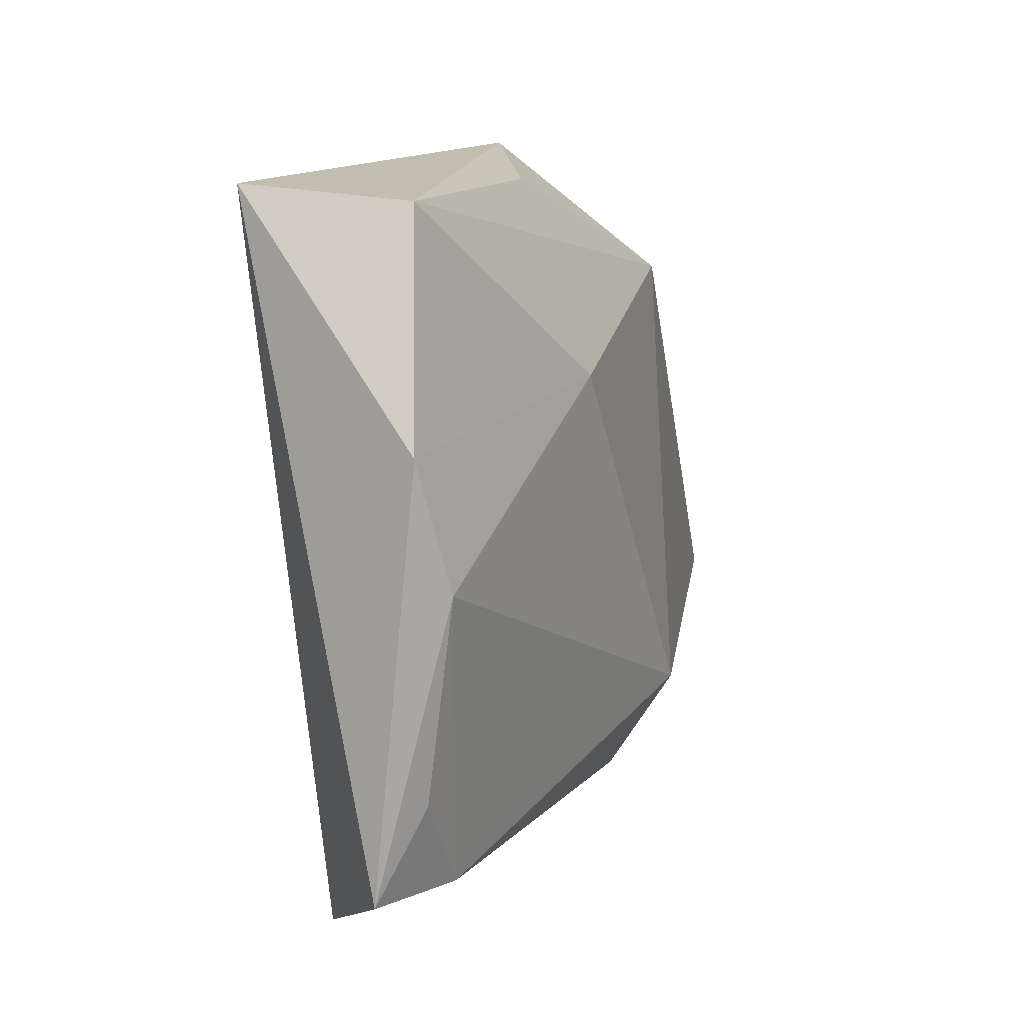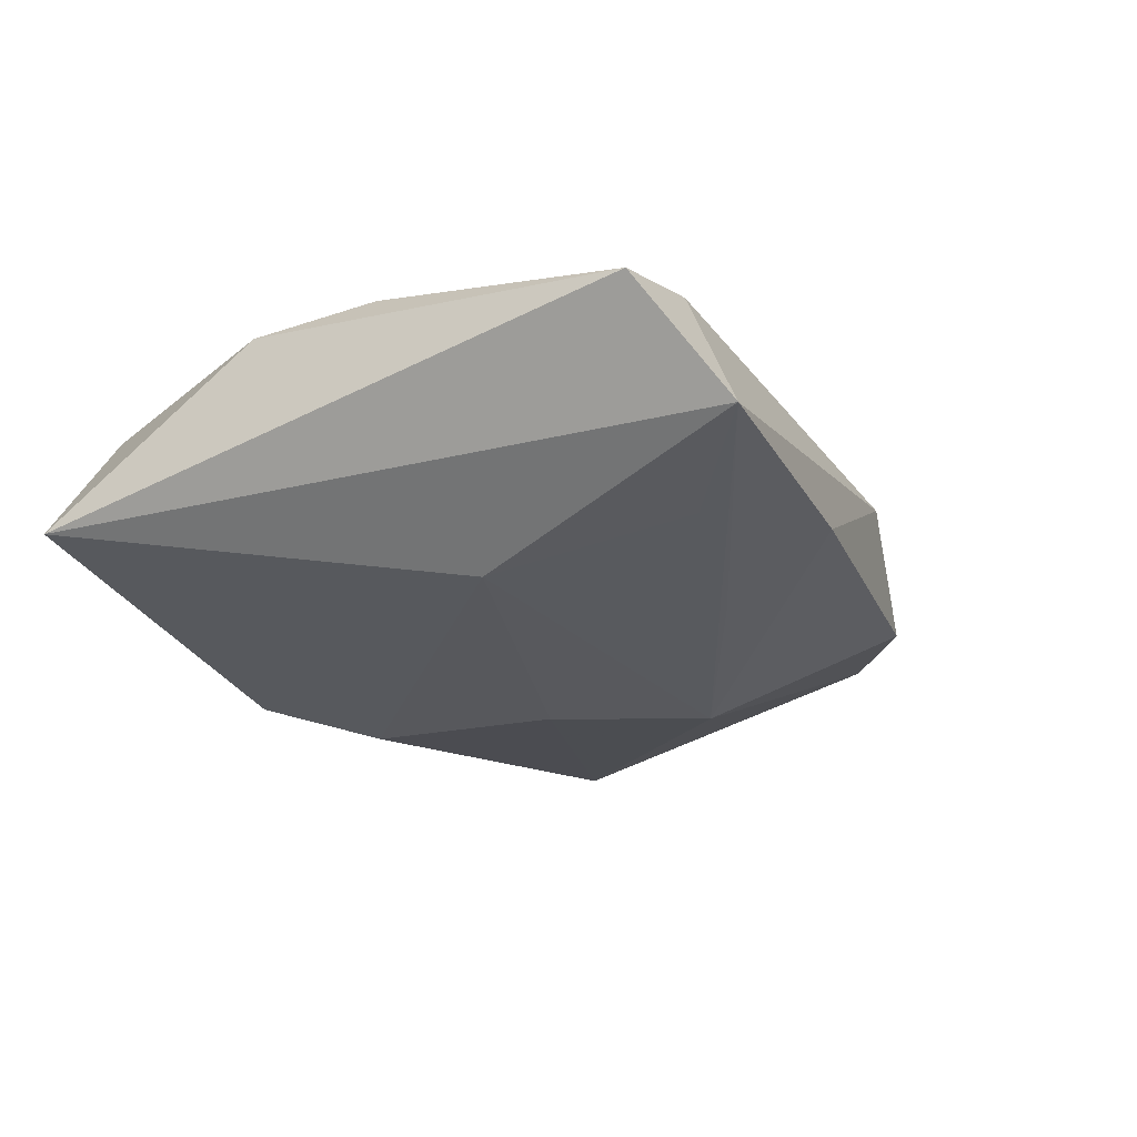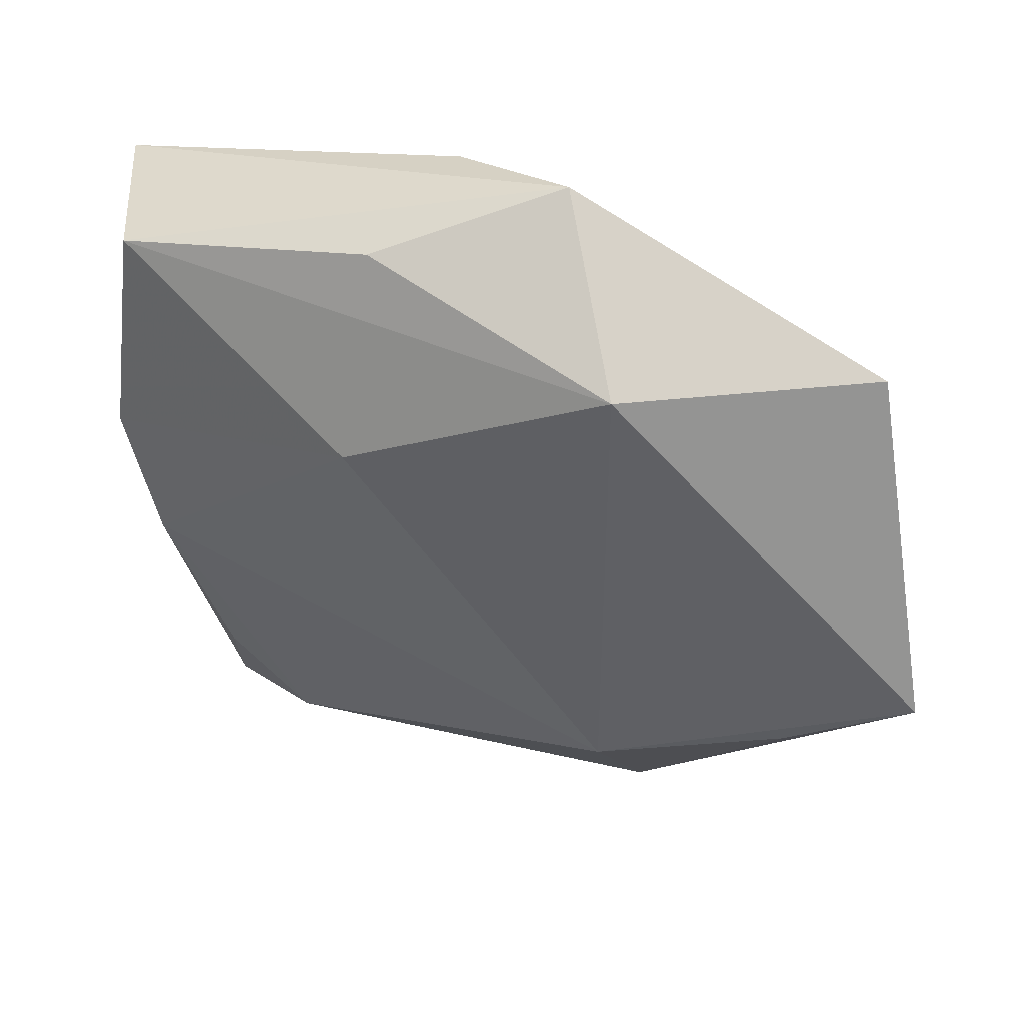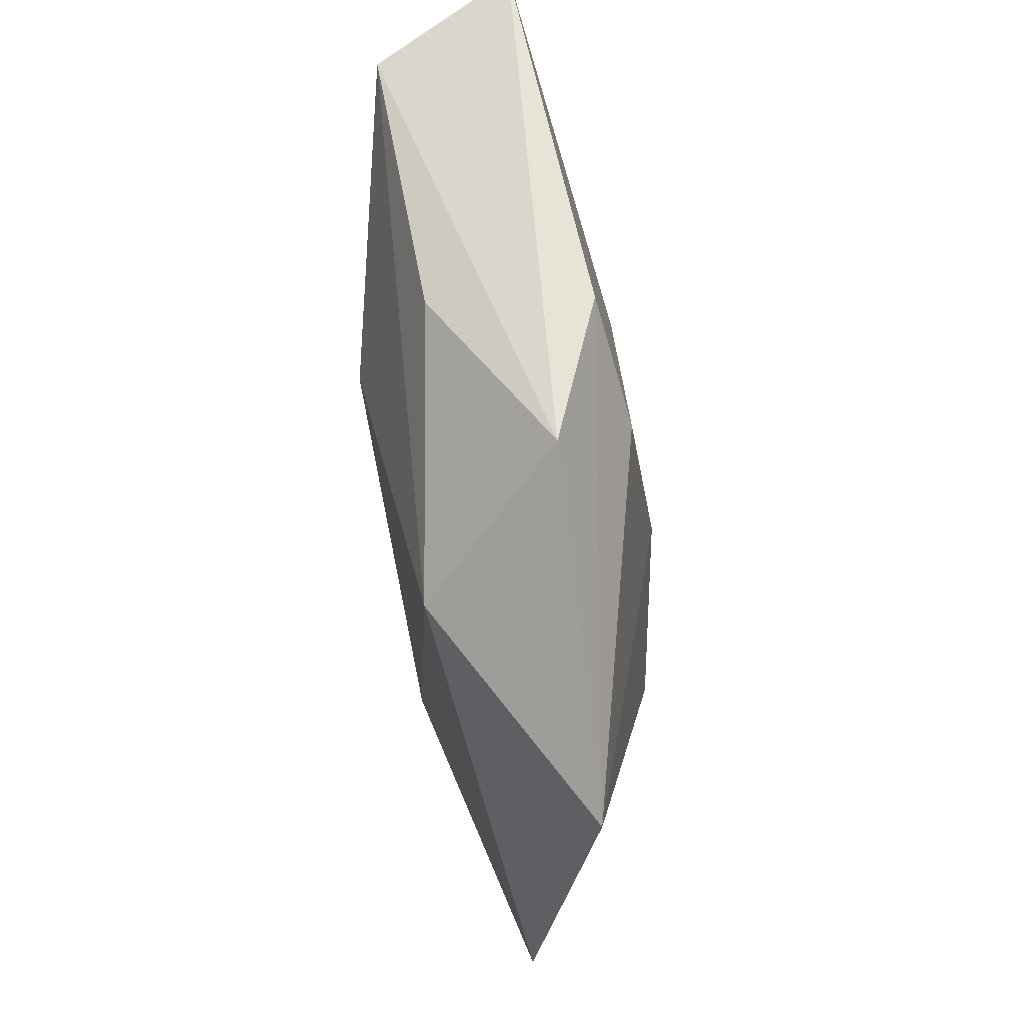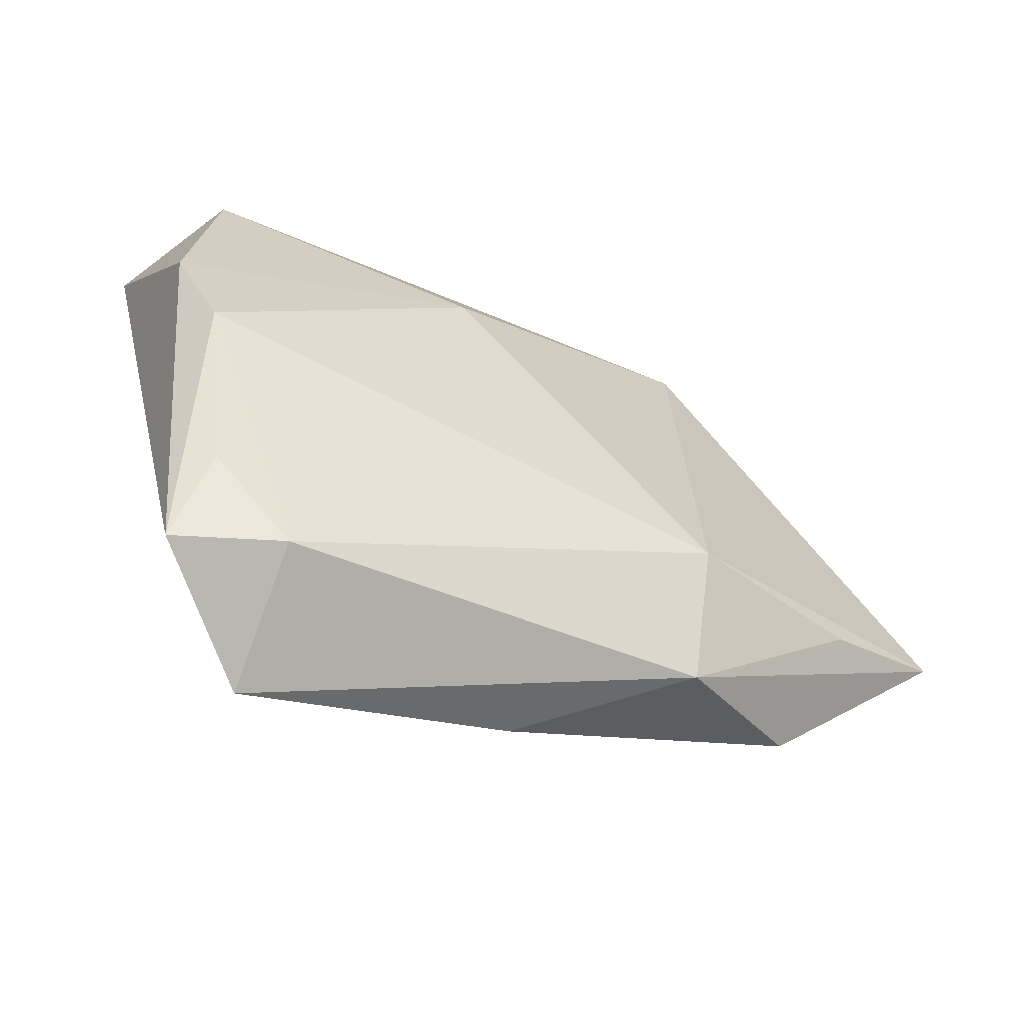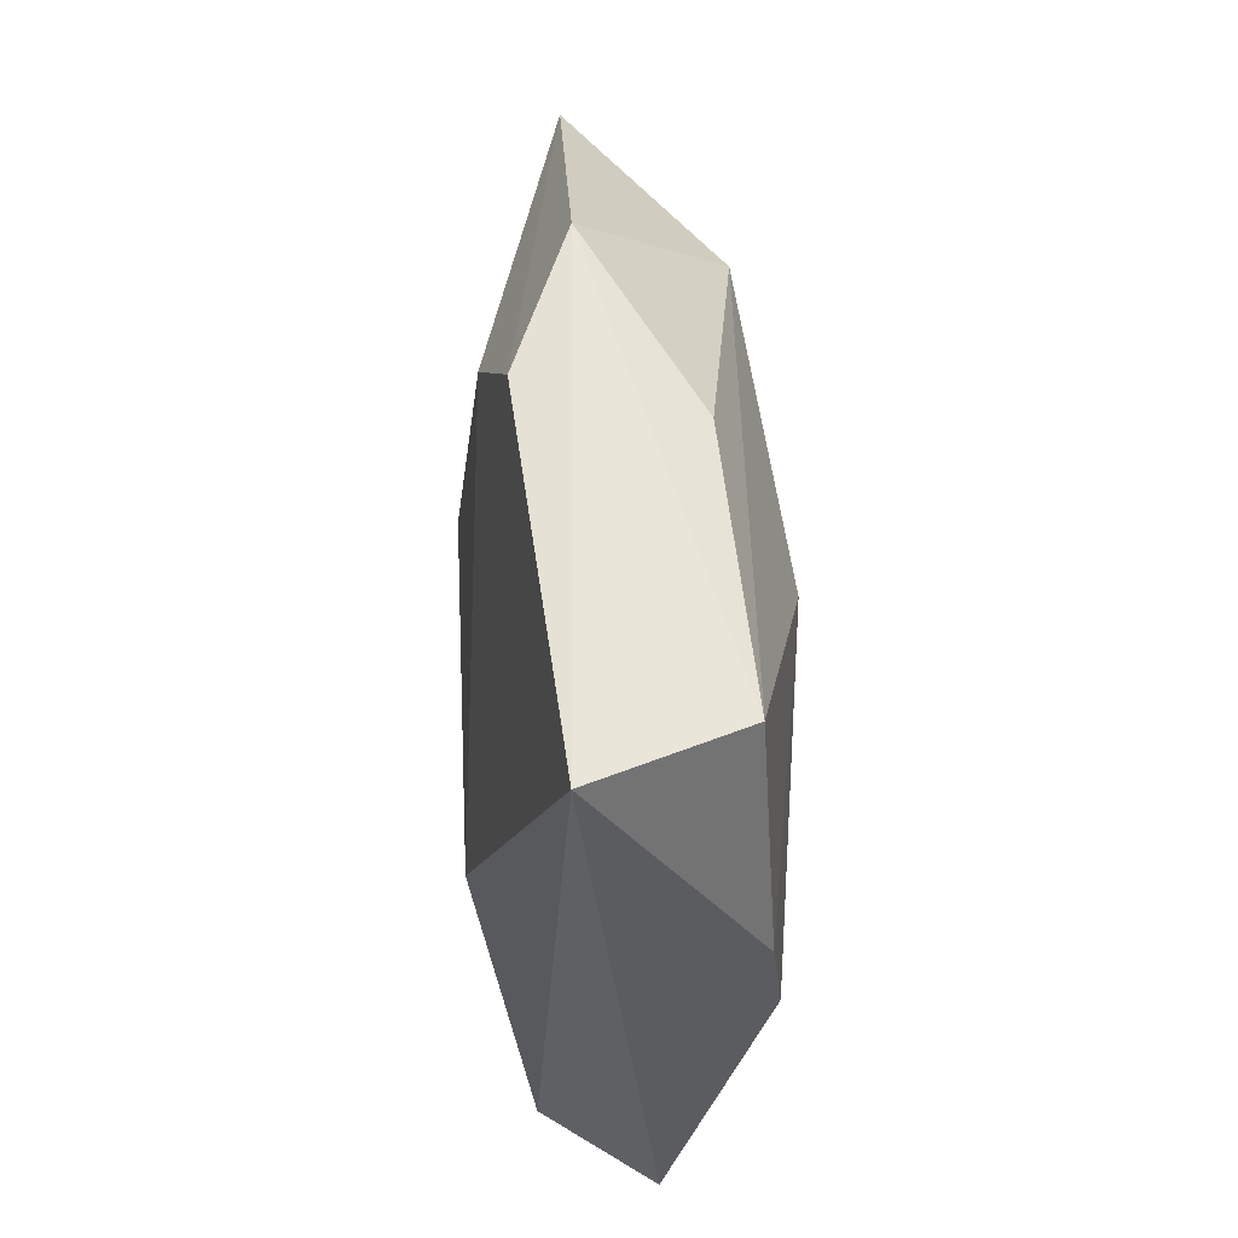
<metadata>
{"format":"obj","ext":"obj","renderer":"f3d","projection":"perspective","resolution":1024,"background":"white","views":[{"elev":1.3,"azim":-65.6,"up":"+Y"},{"elev":-30.8,"azim":-49.8,"up":"+Z"},{"elev":41.1,"azim":24.9,"up":"+Y"},{"elev":75.3,"azim":82.7,"up":"+Y"},{"elev":-63.2,"azim":-24.3,"up":"+Y"},{"elev":44.8,"azim":-92.9,"up":"+Y"}]}
</metadata>
<code>
v 0.02725 -0.005965 -0.01258
v -0.03027 -0.03093 0.006905
v 0.005809 0.0286 -0.01234
v -0.02033 -0.04544 -0.009456
v 0.03903 -0.02568 -0.003295
v -0.008127 0.03442 0.007182
v 0.00956 -0.02164 -0.01117
v 0.04224 -0.01657 0.007237
v -0.04034 0.003981 0.0105
v -0.03238 -0.04125 0.001964
v 0.04603 0.02764 -0.003748
v -0.005401 0.03749 -0.009749
v 0.0244 -0.03304 0.004584
v -0.007863 0.01301 0.01527
v -0.008682 -0.03167 -0.01103
v -0.03754 0.02891 0.009047
v 0.008224 -0.03706 -0.007183
v -0.04522 0.03053 -0.006095
v -0.02106 -0.03994 0.005579
v -0.01872 -0.01057 -0.01525
v 0.02236 -0.02193 0.01323
v -0.03513 -0.009368 0.01208
v 0.02156 0.02714 0.01103
v 0.01125 0.005754 -0.01499
v 0.05588 -0.009393 0.0041
v 0.01007 0.04127 -0.003823
f 18 10 9
f 23 25 11
f 14 21 23
f 23 21 25
f 26 23 11
f 6 23 26
f 13 25 8
f 8 21 13
f 25 21 8
f 18 9 16
f 16 26 18
f 6 26 16
f 16 9 14
f 14 23 16
f 16 23 6
f 4 10 18
f 18 20 4
f 19 2 10
f 13 21 19
f 19 4 13
f 10 4 19
f 22 9 10
f 10 2 22
f 14 9 22
f 22 21 14
f 22 19 21
f 2 19 22
f 5 25 13
f 12 26 11
f 11 3 12
f 18 26 12
f 12 20 18
f 12 3 20
f 13 4 17
f 17 5 13
f 5 17 1
f 11 25 1
f 25 5 1
f 20 3 24
f 24 1 20
f 24 3 11
f 11 1 24
f 15 4 20
f 20 1 15
f 15 1 4
f 7 17 4
f 4 1 7
f 7 1 17

</code>
